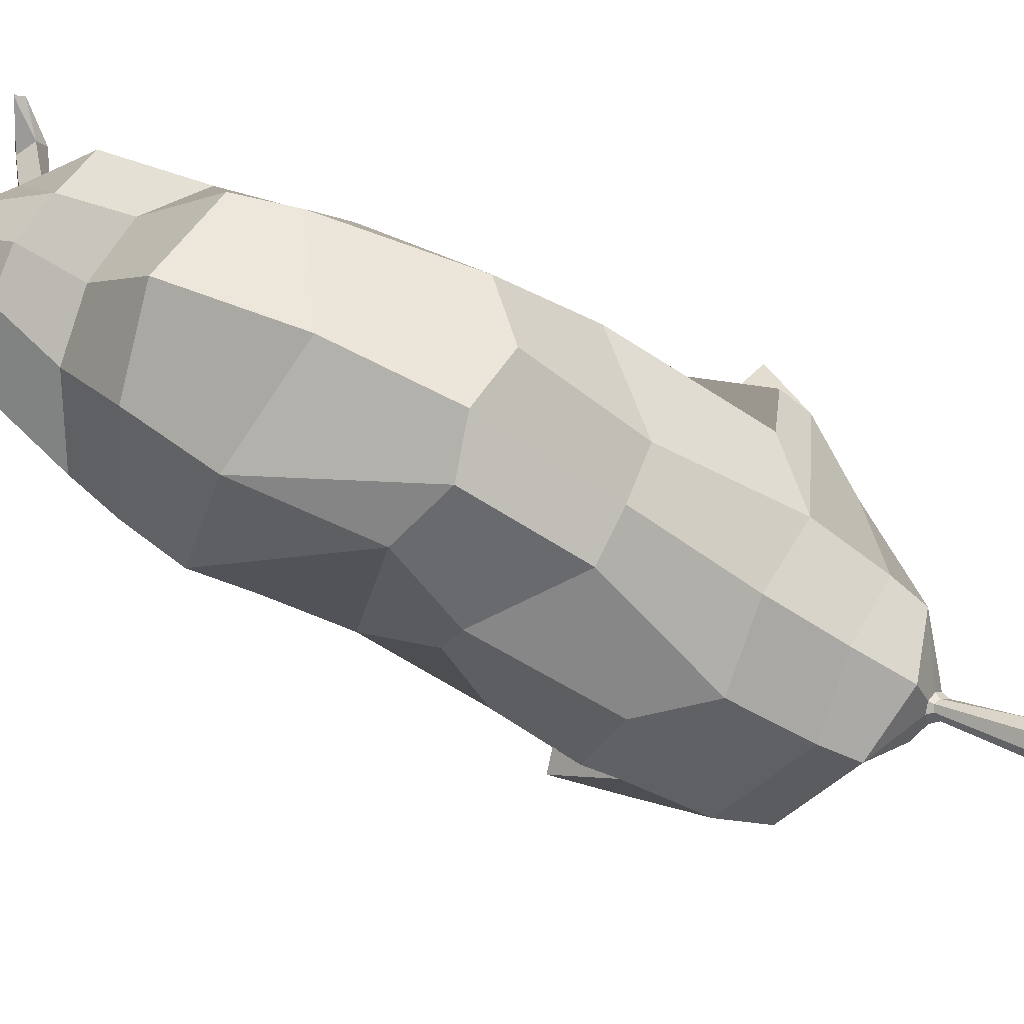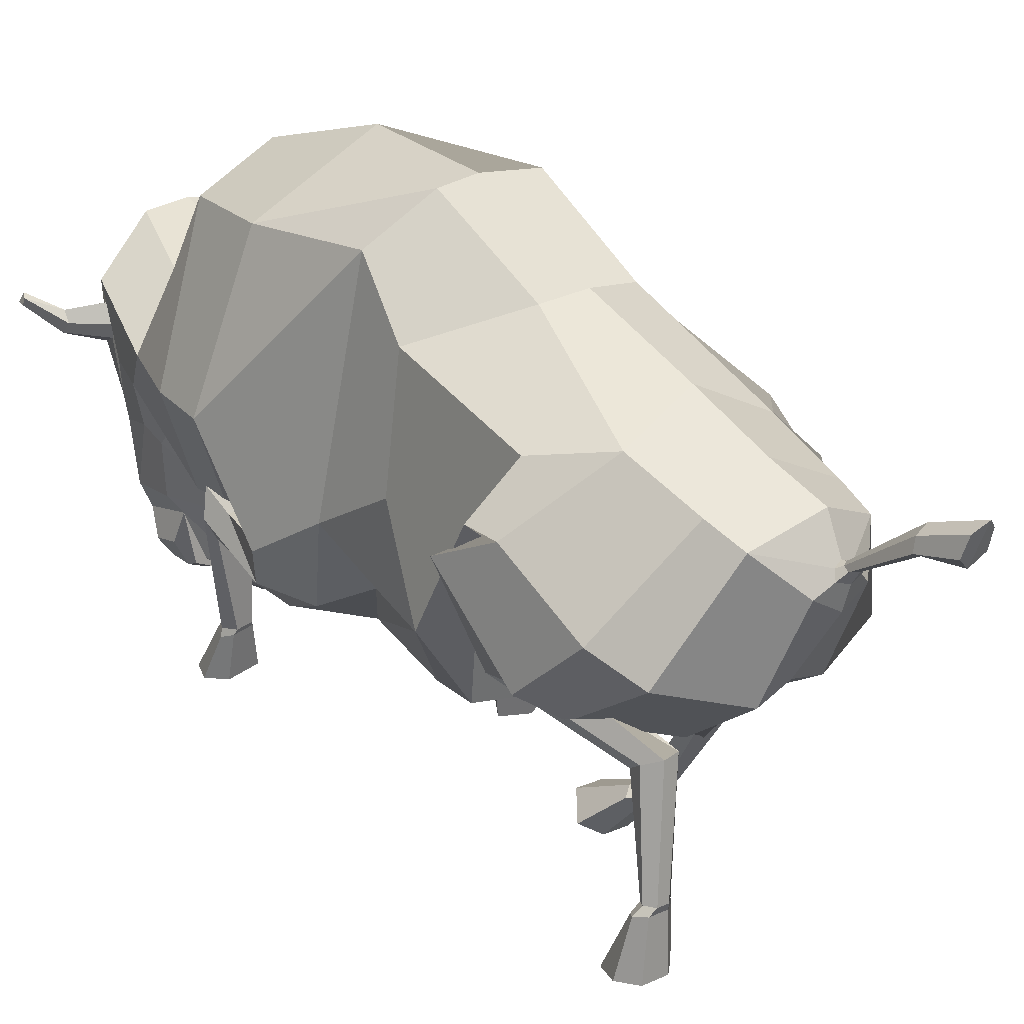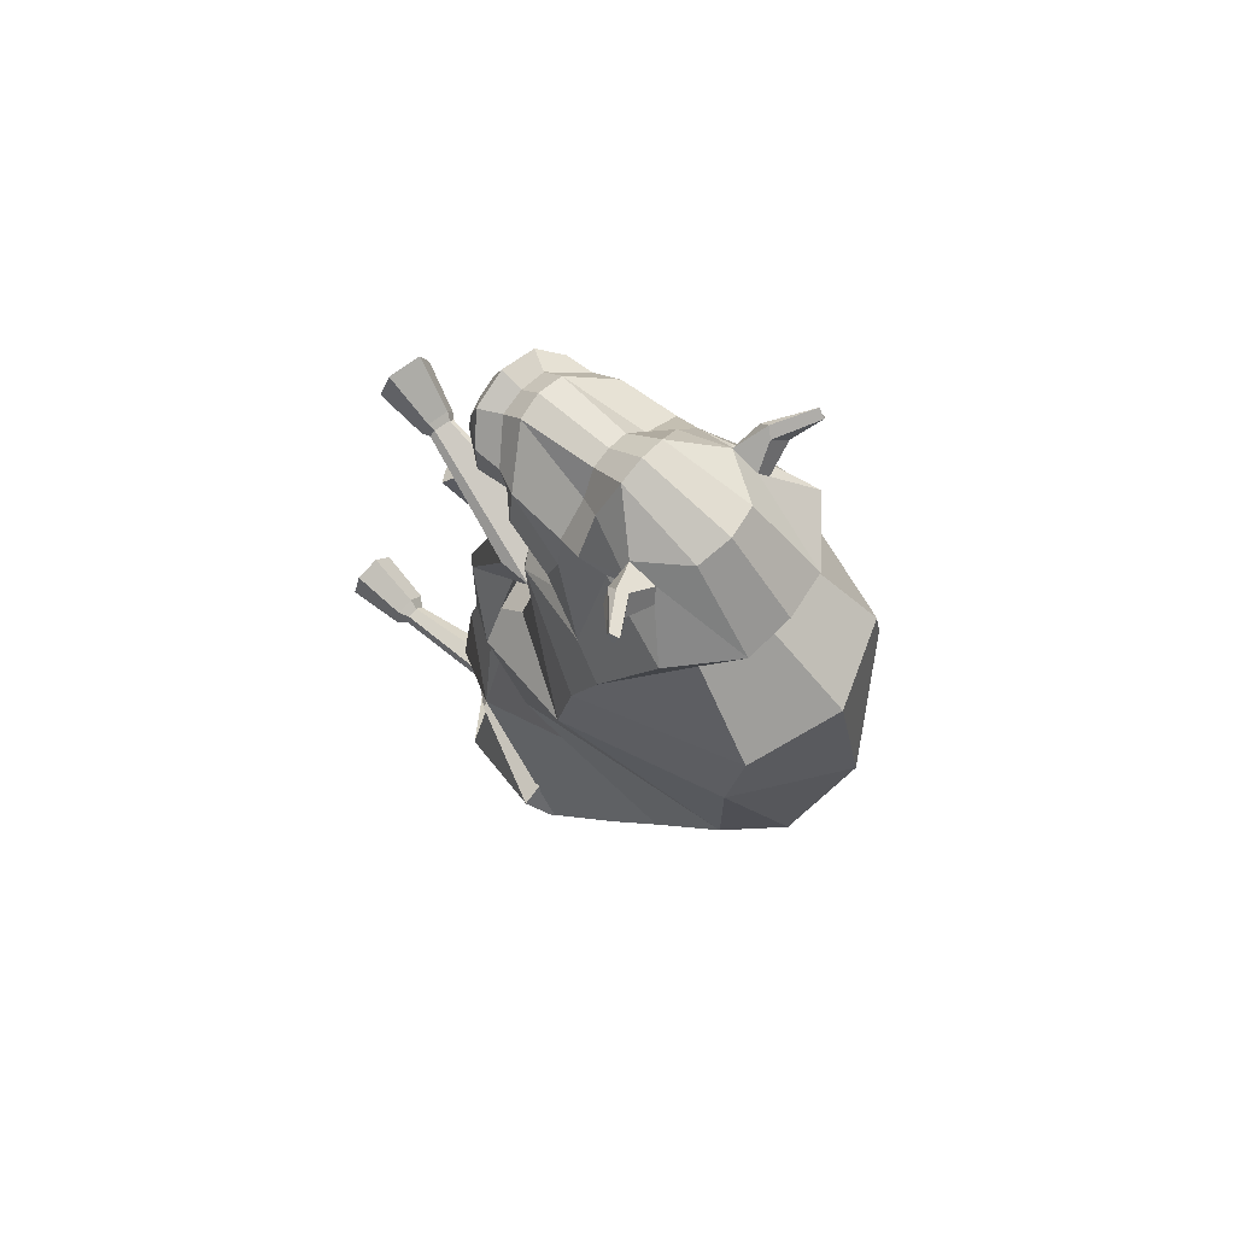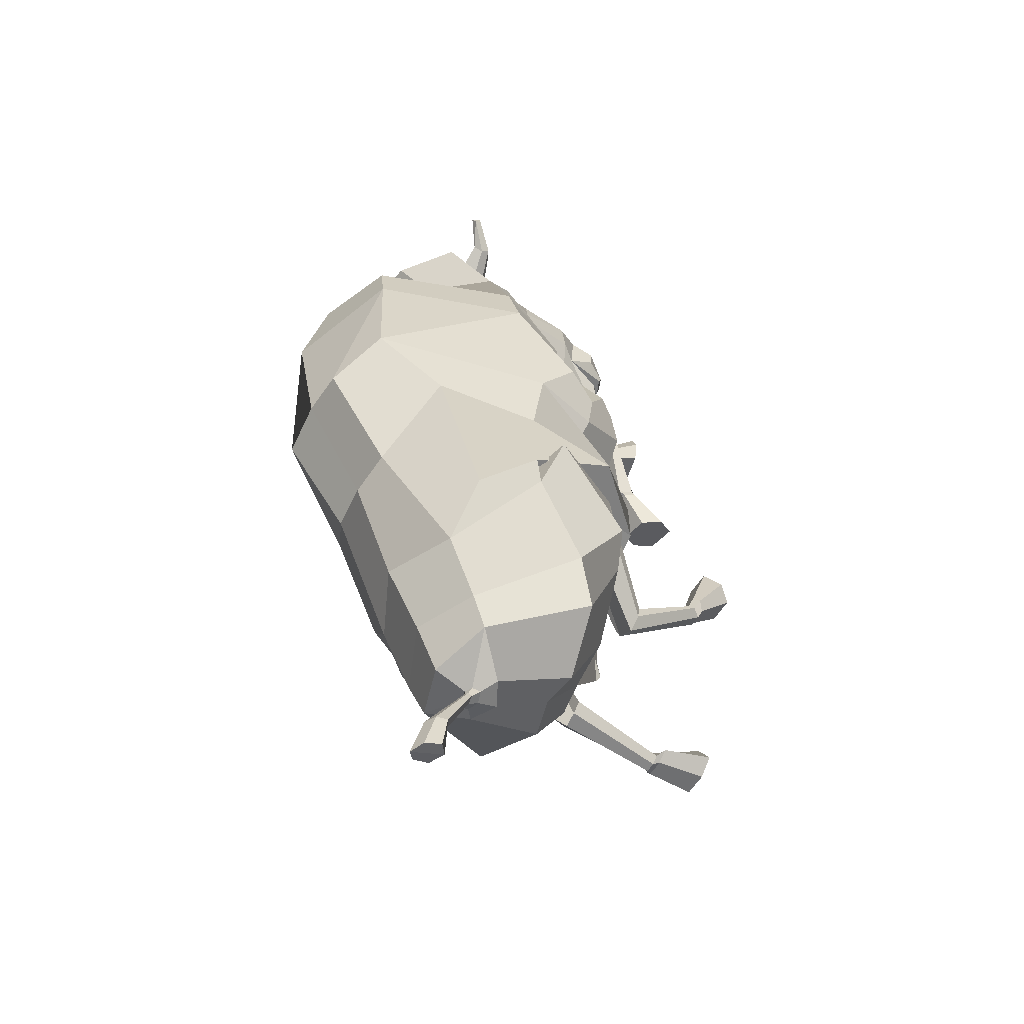
<metadata>
{"format":"obj","ext":"obj","renderer":"f3d","projection":"perspective","resolution":1024,"background":"white","views":[{"elev":75.3,"azim":115.1,"up":"+Y"},{"elev":17.3,"azim":137.8,"up":"+Y"},{"elev":70.9,"azim":129.9,"up":"+Z"},{"elev":-55.9,"azim":-120.1,"up":"+Z"}]}
</metadata>
<code>
g comp_bison_rig:skinCluster1Set comp_bison_rig:tweakSet1
v -0.758 160.4 55.91
v -0.4066 183.3 96.38
v 1.332 143.9 18.16
v 1.162 131.2 -6.51
v 0.7753 78.49 -15.51
v 0.8923 99.09 -30.46
v 1.042 123.2 -25.15
v 0.9967 55.23 49.95
v 1.042 52.57 64.18
v -0.9924 54.46 83.97
v 1.813 182 178.3
v -0.8084 71.5 185.5
v -1.377 61.36 159.8
v 1.664 65.19 2.617
v 2.188 56.53 11.02
v -0.994 71.67 149.4
v -2.205 58.96 102.9
v 2.18 159.9 217.8
v 1.943 138.2 240.8
v -0.4249 78.26 186.1
v -0.0475 63.67 224.8
v 1.259 107.2 245.7
v -0.1114 82.9 183.1
v -0.2292 75.96 187
v -0.1828 56.51 227.8
v -0.9038 51.22 180.7
v -0.5614 54.09 202.4
v -0.1501 70.84 203
v -0.8335 48.17 192.1
v -0.5102 57.05 200.8
v 0.9239 57.7 29.4
v 0.2094 70.28 232.6
v -0.5212 51.81 209.9
v 0.9618 111.7 -29.8
v 0.9208 106.4 -32.95
v 0.9551 111.7 -31.41
v 0.9291 110.1 -35.57
v 0.936 126.4 -54.51
v 0.8954 118.8 -54.66
v 0.8869 131 -72.06
v 0.8446 118.3 -66.19
v -0.3921 52.83 218.2
v 0.4998 191 135.2
v -1.145 65.72 169.9
v 1.634 150.4 199.6
v 0.8404 55.24 12.54
v 0.8369 95.64 234
v -0.9135 70.41 179.3
v -1.536 69.35 125.4
v 39.62 107.9 86.47
v 40.77 148.2 79.2
v 40.5 130 35.6
v 52.75 114.3 41.94
v 43.19 77.51 71.45
v 34.02 167.7 101.2
v 42.06 81.73 139.1
v 26.1 132.5 16.14
v 24.82 121.6 -8.769
v 48.53 73.84 29.96
v 49.97 116.8 152.4
v 23.08 115.9 -21.07
v 32.58 58.33 62.56
v 31.72 67.57 125.3
v 43 96.68 109.3
v 30.23 66.63 153.5
v 33.69 80.78 150
v 27.61 82.09 168.5
v 46.17 119.4 172.6
v 30.61 170.5 173.1
v 28.03 86.74 182.1
v 15.96 78.54 156.1
v 16.16 62.1 3.922
v 32.44 63.56 27.69
v 25.48 61.25 145.1
v 38.22 115.4 196.5
v 17.82 158.1 216.4
v 25.49 115.4 221.6
v 13.02 135.7 238
v 29.5 100.4 193.2
v 25.78 105.6 219.5
v 19.54 82.25 185.3
v 24.85 79.45 201.4
v 22.84 79.46 217.5
v 8.296 64.14 223.6
v 9.453 107 243.2
v 20.09 84.03 184.4
v 17.17 76.72 189.6
v 47.23 91.53 6.981
v 14.38 75 -17.24
v 18.15 72.74 202.9
v 11.7 57.38 223.7
v 5.374 52.49 183.6
v 14.51 56.79 202.9
v 13 58.73 199.7
v 36.95 105.2 53.59
v 5.396 83.8 180.3
v 14.45 60.07 21.72
v 16.88 62.52 118
v 35.59 122.8 234.2
v 42.29 134.1 242.9
v 43.37 131.2 244.1
v 17.78 24.22 196.3
v 14.17 25.25 203.8
v 14.18 24.81 189.1
v 30.82 -0.3936 12.76
v 27.46 -0.3934 20.71
v 27.46 -0.3951 6.102
v 3.657 27.58 203.6
v 3.667 27.15 189
v 18.37 -0.3934 20.71
v 18.37 -0.3951 6.112
v 12.75 68.67 22.18
v 12.43 -0.3945 11.31
v 22.14 120.4 234.3
v 23.95 120.7 226.6
v 23.41 124.9 224.8
v 22.52 129.8 232.3
v 8.573 71.13 231
v 34.92 141.4 214.9
v 10.57 104 -30.1
v 19.92 63.68 205.7
v 12.77 54.57 209
v 26.81 76.19 106.5
v 4.067 110.4 -30.57
v 5.432 107.7 -32.25
v 2.873 111.3 -32.38
v 4.048 110.4 -34.69
v 4.891 124.1 -54.58
v 5.793 120.1 -54.65
v 4.917 127.9 -69.95
v 5.565 121.8 -67.7
v 18.76 62.57 215.3
v 11.99 55.26 217
v 17.44 104.8 232.3
v 24.04 119.5 229.3
v 43.45 130.6 241.9
v 43.84 133 240.6
v 24.98 131.4 226.3
v 2.783 69.27 124.8
v 0.8678 27.98 196.1
v 35.04 167.9 144.7
v 16.66 85.14 160.9
v 5.921 53.75 217.8
v 7.805 52.8 209.7
v 9.237 54.85 202.8
v 9.015 72.83 202.8
v 7.849 57.4 200.8
v 5.275 51.51 190.4
v 31.89 124.1 239.6
v 31.65 121.3 236.6
v 35.25 125.9 231.4
v 34.96 129.4 233.8
v 29.97 126.8 237.6
v 57.21 105.7 49.03
v 51.54 112.1 31.82
v 40.81 83.1 -7.945
v 40.66 72.48 48.14
v 38.76 71.04 35.91
v 32.57 72.7 24.44
v 21.11 65.55 35.66
v 17.75 70.13 41.9
v 28.88 70.54 52.97
v 26.32 16.75 11.6
v 19.84 16.75 11.53
v 15.6 17.61 8.25
v 19.8 17.9 5.142
v 26.39 17.82 5.17
v 28.73 17.55 8.555
v 42.51 126 187.8
v 22.73 146 196.9
v 25.8 55.79 9.626
v 24.99 53.63 13.73
v 24.15 71.61 178.6
v 29.57 79.08 177.5
v 29.48 89.17 176.2
v 21.91 57.34 5.209
v 16.25 41.12 188.9
v 14.77 41.87 191.4
v 14.77 41.6 183.5
v 26.18 20.06 7.576
v 24.73 20.11 9.872
v 24.71 20.17 3.99
v 19.12 53.96 15.01
v 14.77 89.3 178.8
v 16.01 57.76 6.252
v 9.654 43.05 191.2
v 10.75 75.71 180.8
v 9.645 42.77 183.5
v 20.77 20.1 9.954
v 20.75 20.18 3.984
v 11.2 85.56 180.1
v 7.992 42.94 188.6
v 13.43 56.96 10.62
v 18.17 20.13 6.044
v 14.94 39.65 192.9
v 8.215 41.15 192.7
v 6.178 40.91 188.5
v 8.261 41.15 185
v 15 39.64 185.1
v 17.04 38.57 188.6
v 19.28 71.92 216.7
v 19.7 69.92 53.45
v 7.257 64.52 17.57
v 7.389 95.75 232.8
v 13.5 97.4 225.1
v 24.72 98.56 218.8
v 27.58 99.73 207.3
v 29.09 96.66 197.2
v 7.594 59.1 27.86
v 9.258 57.58 48.48
v 17.36 182.4 91.83
v 15.92 158.9 56.26
v 17.95 55.92 63.36
v 26.06 56.91 82.97
v 24.18 82.91 174
v 31.47 87.46 153.5
v -42.99 108.8 88.32
v -42.68 149.1 80.83
v -41.25 130.7 32.22
v -56.6 115.9 36.48
v -47.61 78.5 73.41
v -35.56 172.3 107.3
v -51.74 95.41 124.2
v -24.21 132.7 15.57
v -22.05 121.6 -8.362
v -49.36 76.02 29.98
v -50.17 119.2 153.7
v -20.08 115.9 -20.18
v -30.46 58.67 62.82
v -44.98 84.66 104.3
v -50.59 109 105.2
v -44.66 82.18 122
v -36.62 84.47 150.8
v -35.49 78.45 141.7
v -45.75 121.6 173.8
v -27.62 171.9 173.8
v -28.96 88.11 182.8
v -18.07 78.48 156.5
v -14.49 64.91 9.052
v -32.56 67.34 31.98
v -36.23 65.38 117.8
v -36.78 117.2 197.4
v -13.9 157.7 215.4
v -25.29 116.7 222.3
v -9.31 136.3 238.3
v -28.77 101.8 193.9
v -23.95 106.8 220.1
v -19.94 83.2 185.8
v -24.74 80.65 202
v -22.32 80.55 218.1
v -8.386 64.54 223.9
v -6.994 107.4 243.4
v -20.2 85 184.9
v -17.5 77.55 190
v -45.49 91.83 6.657
v -11.82 76.11 -14.16
v -18.34 73.62 203.4
v -12.11 57.95 224
v -7.04 52.79 183.7
v -15.47 57.51 203.3
v -13.95 59.38 200
v -43.8 110.2 50.93
v -12.19 66.42 142.8
v -14.57 64.77 28.07
v -23.7 64.1 107.7
v -33.12 124.9 235
v -38.67 136.4 243.6
v -40.04 133.6 244.7
v -24.29 38.4 94.74
v -20.31 31.63 97.86
v -21 45.57 93.1
v -26.04 13.7 67.23
v -22.69 19.19 72.98
v -22.65 9.18 62.35
v -9.767 32.93 99.79
v -10.45 46.77 95.06
v -13.57 19.31 72.91
v -13.53 9.302 62.29
v -12.65 70.54 23.35
v -7.591 12.94 66.02
v -19.75 121.1 235.2
v -21.46 121.6 227.4
v -20.53 125.7 225.6
v -19.25 130.4 233.1
v -8.141 71.53 231.2
v -32.8 143 215.7
v -8.633 104.1 -29.85
v -20.47 64.65 206.3
v -13.68 55.21 209.3
v -36.43 86.27 94.85
v -2.163 110.4 -30.54
v -3.57 107.8 -32.21
v -0.9759 111.3 -32.36
v -2.178 110.5 -34.66
v -3.044 124.2 -54.54
v -3.989 120.1 -54.61
v -3.158 128 -69.92
v -3.852 121.8 -67.66
v -19.12 63.48 215.8
v -12.67 55.86 217.3
v -15.35 105.6 232.7
v -21.74 120.5 230.4
v -40.15 133.1 242.6
v -40.3 135.5 241.2
v -21.5 132.3 227.1
v -5.877 69.37 125.1
v -7.314 40.39 97.87
v -31.48 172.3 155
v -18.43 79.95 165.3
v -6.661 54.05 218
v -8.793 53.2 209.9
v -10.3 55.32 203
v -9.212 73.27 203.1
v -8.84 57.8 201
v -6.815 51.8 190.6
v -29.26 125.6 240.3
v -29.26 122.8 237.3
v -32.51 127.8 232.1
v -31.67 131.2 234.5
v -26.91 128.1 238.3
v -63.38 108.6 43.2
v -54.77 113.4 26.69
v -37.91 83.26 -6.744
v -45.04 77.82 52.57
v -39.99 73.13 41.13
v -31.26 72.09 31
v -21.88 69.52 44.29
v -20.58 75.64 50.74
v -34.94 79.02 60.51
v -21.78 25.45 54.59
v -15.27 25.48 54.48
v -11.02 23.91 51.48
v -15.23 21.94 49.05
v -21.84 21.82 49.18
v -24.19 23.91 51.85
v -41 128 188.8
v -19.83 147 197.5
v -21.85 52.25 26.03
v -22.02 51.59 30.69
v -33.72 65.56 139
v -36.92 71.6 145
v -34.18 81.1 153.4
v -17.06 52.62 22.31
v -22.89 50.45 108.7
v -21.29 48.38 110.1
v -21.65 55.79 107.5
v -21.67 25.1 49.39
v -20.22 26.72 51.02
v -20.19 22.74 46.69
v -16.59 52.79 33.04
v -19.77 76.25 148.9
v -11.53 53.85 24.42
v -16.15 49.09 111.1
v -19.52 65.52 139.2
v -16.5 56.38 108.5
v -16.25 26.83 51.05
v -16.22 22.79 46.65
v -17.24 72.4 145.8
v -14.61 51.6 110.1
v -10.03 54.67 29.23
v -13.64 24.2 48.17
v -21.41 46.33 108.4
v -14.67 47.22 109.6
v -12.82 51.17 108.1
v -15.06 54.51 107.4
v -21.83 53.76 106.1
v -23.73 50.01 106.2
v -19.16 72.85 217.2
v -20.67 72.01 53.3
v -5.983 65.13 17.97
v -5.731 96.06 232.9
v -11.95 98.01 225.4
v -23.25 99.71 219.4
v -26.34 101 208
v -28.25 98.04 197.9
v -5.923 59.31 27.98
v -7.267 57.68 48.55
v -18.7 182.9 92.6
v -17.7 159.2 56.84
v -15.84 56.1 63.5
v -28.47 57.41 83.86
v -25.5 84.1 174.6
v -33.73 91.61 155.6
g comp_bison_rig:bison_body comp_bison_rig:bison
f 50 51 52 53 54
f 95 53 155 154
f 57 52 51 212
f 57 58 88 155
f 56 60 55 64
f 88 58 61 156
f 172 157 158 171
f 123 63 64
f 63 65 56 64
f 56 65 67 66
f 56 66 216 60
f 60 141 55
f 60 215 70 68
f 74 173 174 65 63
f 65 174 175 67
f 156 73 59 88
f 158 159 176 171
f 179 177 174 173
f 180 181 172 171
f 71 66 67 96
f 68 169 170 69
f 83 207 208 82
f 81 79 70
f 205 118 204
f 82 208 86 87
f 155 88 59 154
f 51 55 211 212
f 58 57 3 4
f 141 211 55
f 4 7 61 58
f 62 213 214 54
f 70 215 48 12
f 5 14 72 89
f 71 96 16 13
f 54 214 98
f 69 170 45 11
f 76 78 19 18
f 81 70 12 20
f 204 118 32 47
f 86 81 20 23
f 87 86 23 24
f 78 85 22 19
f 61 120 89 156
f 201 132 91 84
f 90 82 87 92
f 84 91 25 21
f 87 24 26 92
f 91 132 133
f 91 143 42 25
f 67 175 184 96
f 159 160 185 176
f 188 179 173 187
f 172 181 189 183
f 98 187 173 74
f 192 188 187 191
f 139 191 187 98
f 160 161 193 185
f 119 77 116 138
f 115 116 77 80
f 80 134 135 115
f 117 114 78 76
f 139 98 17 49
f 203 46 31 209
f 145 146 28 27
f 148 92 26 29
f 146 147 30 28
f 147 148 29 30
f 178 177 200 195
f 177 179 199 200
f 181 180 168 163
f 180 182 167 168
f 186 178 195 196
f 179 188 198 199
f 189 181 163 164
f 182 190 166 167
f 188 192 197 198
f 190 194 165 166
f 202 203 209 210
f 161 162 183 193
f 183 189 194 193
f 194 189 164 165
f 206 207 83
f 54 98 123
f 140 102 104 109
f 110 106 105 107 111 113
f 115 135 150 99
f 115 99 151 116
f 138 116 151 152
f 153 149 114 117
f 32 118 84 21
f 68 70 75 169
f 131 130 40 41
f 122 121 90 93
f 33 144 145 27
f 98 74 63 123
f 120 61 124 125
f 61 7 34 124
f 6 120 125 35
f 125 124 126 127
f 124 34 36 126
f 37 35 125 127
f 213 210 8 9
f 54 53 95 62
f 53 52 57 155
f 127 126 128 129
f 126 36 38 128
f 37 127 129 39
f 129 128 130 131
f 128 38 40 130
f 41 39 129 131
f 132 201 90 121
f 133 132 121 122
f 42 143 144 33
f 135 134 85 114
f 150 135 114 149
f 136 101 100 137
f 117 138 152 153
f 117 76 119 138
f 96 139 49 16
f 96 184 191 139
f 197 192 186 196
f 205 206 83 118
f 108 103 102 140
f 177 178 175 174
f 175 178 186 184
f 184 186 192 191
f 60 68 69 141
f 142 71 13 44
f 194 190 185 193
f 185 190 182 176
f 176 182 180 171
f 55 51 50 64
f 54 123 64 50
f 91 133 143
f 144 143 133 122
f 145 144 122 93
f 93 90 146 145
f 90 94 147 146
f 94 92 148 147
f 90 92 94
f 136 150 101
f 99 150 136
f 151 99 136 137
f 100 152 137
f 183 162 157 172
f 89 72 73 156
f 95 154 157 162
f 154 59 158 157
f 59 73 159 158
f 160 159 73 97
f 161 160 97 112
f 162 161 112 95
f 110 164 163 106
f 113 165 164 110
f 111 166 165 113
f 107 167 166 111
f 105 168 167 107
f 106 163 168 105
f 5 89 120 6
f 169 75 77 119
f 170 169 119 76
f 45 170 76 18
f 108 196 195 103
f 140 197 196 108
f 109 198 197 140
f 104 199 198 109
f 102 200 199 104
f 103 195 200 102
f 153 100 101 149
f 83 201 84 118
f 90 201 83 82
f 202 213 62 95
f 95 112 203 202
f 112 15 46 203
f 70 79 75
f 85 204 47 22
f 134 205 204 85
f 134 80 206 205
f 80 77 75 207 206
f 208 207 75 79
f 86 208 79 81
f 210 209 31 8
f 43 141 69 11
f 43 2 211 141
f 212 211 2 1
f 57 212 1 3
f 214 213 9 10
f 98 214 10 17
f 202 210 213
f 142 216 66 71
f 48 215 142 44
f 142 215 60 216
f 137 152 151
f 153 152 100
f 101 150 149
f 15 112 97 14
f 73 72 14 97
f 78 114 85
f 217 221 220 219 218
f 262 321 322 220
f 224 379 218 219
f 224 322 255 225
f 223 231 222 227
f 255 323 228 225
f 339 338 325 324
f 290 231 230
f 230 231 223 232
f 223 233 234 232
f 223 227 383 233
f 227 222 308
f 227 235 237 382
f 241 230 232 341 340
f 232 234 342 341
f 323 255 226 240
f 325 338 343 326
f 344 341 342 345
f 347 338 339 348
f 238 263 234 233
f 235 236 337 336
f 250 249 375 374
f 248 237 246
f 372 371 285
f 249 254 253 375
f 322 321 226 255
f 218 379 378 222
f 225 4 3 224
f 308 222 378
f 4 225 228 7
f 229 221 381 380
f 237 12 48 382
f 5 256 239 14
f 238 13 16 263
f 221 265 381
f 236 11 45 337
f 243 18 19 245
f 248 20 12 237
f 371 47 32 285
f 253 23 20 248
f 254 24 23 253
f 245 19 22 252
f 228 323 256 287
f 368 251 258 299
f 257 259 254 249
f 251 21 25 258
f 254 259 26 24
f 258 300 299
f 258 25 42 310
f 234 263 351 342
f 326 343 352 327
f 342 351 353 345
f 339 350 356 348
f 265 241 340 354
f 306 265 354 358
f 327 352 360 328
f 286 305 283 244
f 282 247 244 283
f 247 282 302 301
f 284 243 245 281
f 306 49 17 265
f 370 376 31 46
f 312 27 28 313
f 315 29 26 259
f 313 28 30 314
f 314 30 29 315
f 345 362 367 344
f 344 367 366 346
f 348 330 335 347
f 347 335 334 349
f 353 363 362 345
f 346 366 365 355
f 356 331 330 348
f 349 334 333 357
f 355 365 364 359
f 357 333 332 361
f 369 377 376 370
f 328 360 350 329
f 350 360 361 356
f 361 332 331 356
f 373 250 374
f 221 290 265
f 307 276 271 269
f 277 280 278 274 272 273
f 282 266 317 302
f 282 283 318 266
f 305 319 318 283
f 320 284 281 316
f 32 21 251 285
f 235 336 242 237
f 298 41 40 297
f 289 260 257 288
f 33 27 312 311
f 265 290 230 241
f 287 292 291 228
f 228 291 34 7
f 6 35 292 287
f 292 294 293 291
f 291 293 36 34
f 37 294 292 35
f 380 9 8 377
f 221 229 262 220
f 220 322 224 219
f 294 296 295 293
f 293 295 38 36
f 37 39 296 294
f 296 298 297 295
f 295 297 40 38
f 41 298 296 39
f 299 288 257 368
f 300 289 288 299
f 42 33 311 310
f 302 281 252 301
f 317 316 281 302
f 303 304 267 268
f 284 320 319 305
f 284 305 286 243
f 263 16 49 306
f 263 306 358 351
f 351 358 359 353
f 364 363 353 359
f 372 285 250 373
f 275 307 269 270
f 227 308 236 235
f 309 44 13 238
f 361 360 352 357
f 352 343 349 357
f 343 338 347 349
f 222 231 217 218
f 221 217 231 290
f 258 310 300
f 311 289 300 310
f 312 260 289 311
f 260 312 313 257
f 257 313 314 261
f 261 314 315 259
f 257 261 259
f 303 268 317
f 266 303 317
f 318 304 303 266
f 267 304 319
f 350 339 324 329
f 256 323 240 239
f 346 340 341 344
f 355 354 340 346
f 359 358 354 355
f 262 329 324 321
f 321 324 325 226
f 226 325 326 240
f 327 264 240 326
f 328 279 264 327
f 329 262 279 328
f 277 273 330 331
f 280 277 331 332
f 278 280 332 333
f 274 278 333 334
f 272 274 334 335
f 273 272 335 330
f 5 6 287 256
f 336 286 244 242
f 337 243 286 336
f 45 18 243 337
f 275 270 362 363
f 307 275 363 364
f 276 307 364 365
f 271 276 365 366
f 269 271 366 367
f 270 269 367 362
f 320 316 268 267
f 250 285 251 368
f 257 249 250 368
f 369 262 229 380
f 262 369 370 279
f 279 370 46 15
f 237 242 246
f 252 22 47 371
f 301 252 371 372
f 301 372 373 247
f 247 373 374 242 244
f 375 246 242 374
f 253 248 246 375
f 377 8 31 376
f 43 11 236 308
f 43 308 378 2
f 379 1 2 378
f 224 3 1 379
f 381 10 9 380
f 265 17 10 381
f 369 380 377
f 309 238 233 383
f 48 44 309 382
f 309 383 227 382
f 304 318 319
f 320 267 319
f 268 316 317
f 15 14 264 279
f 240 264 14 239
f 245 252 281

</code>
